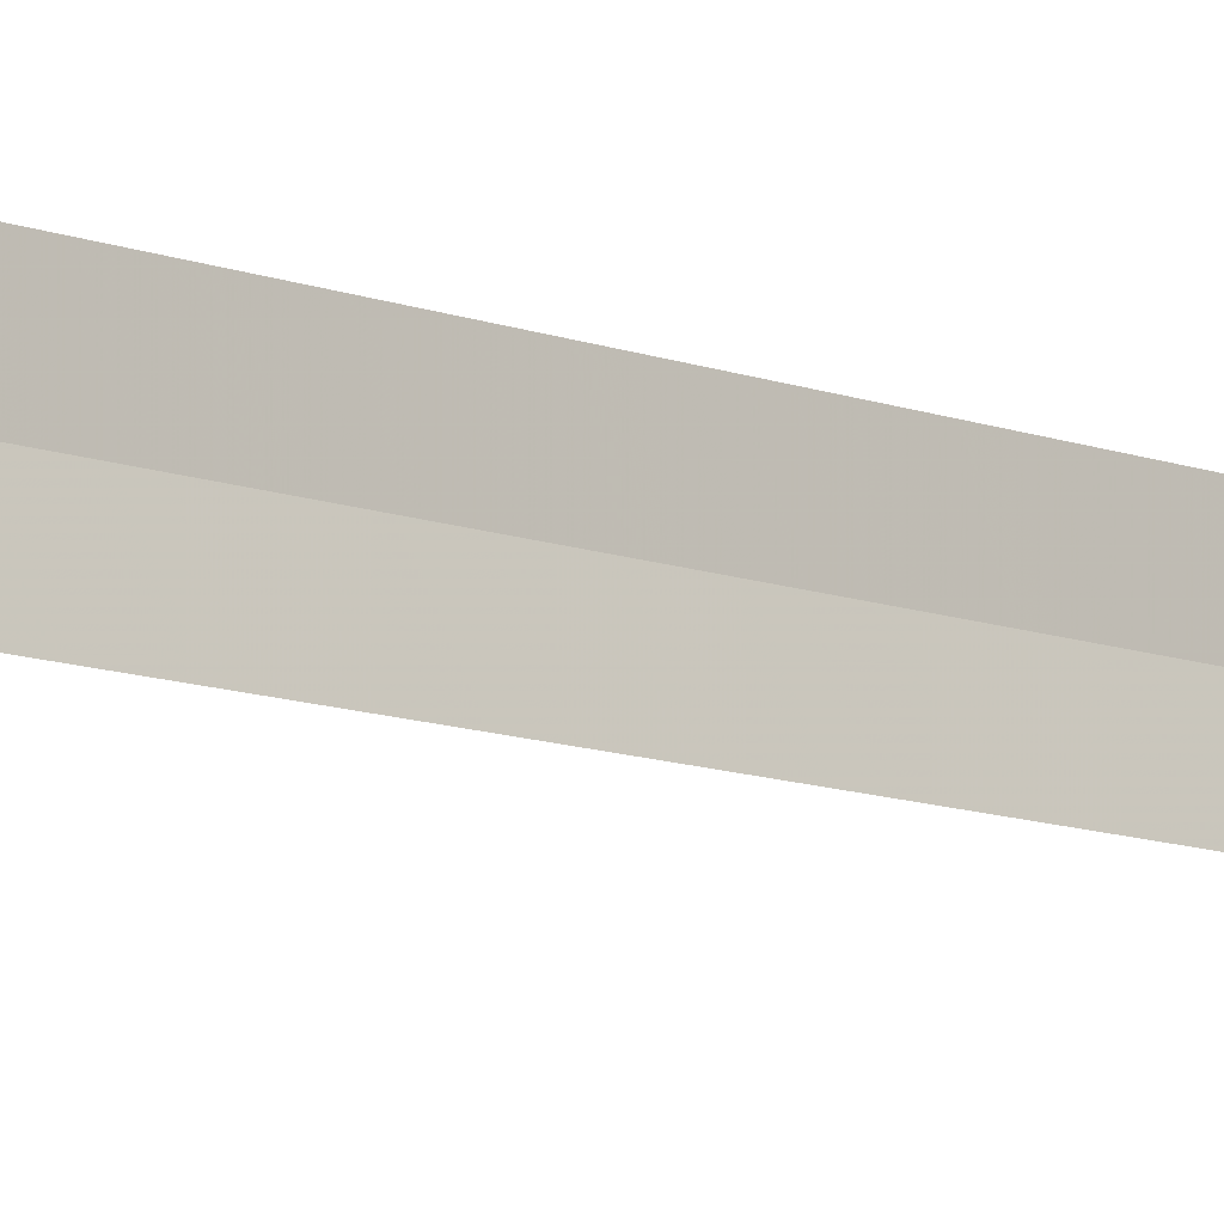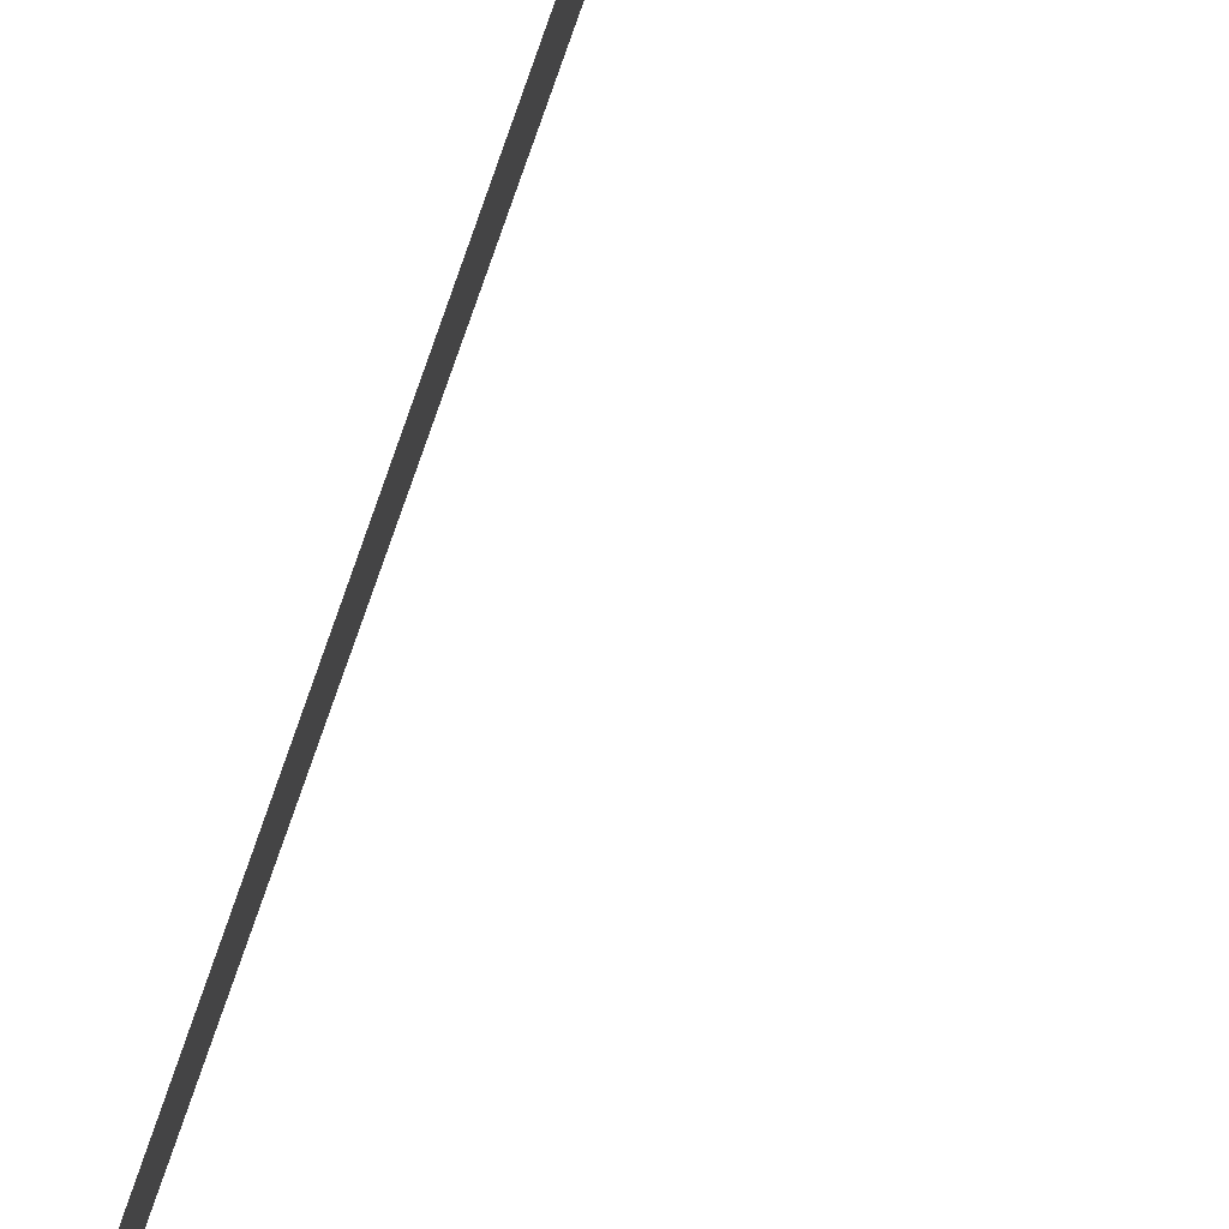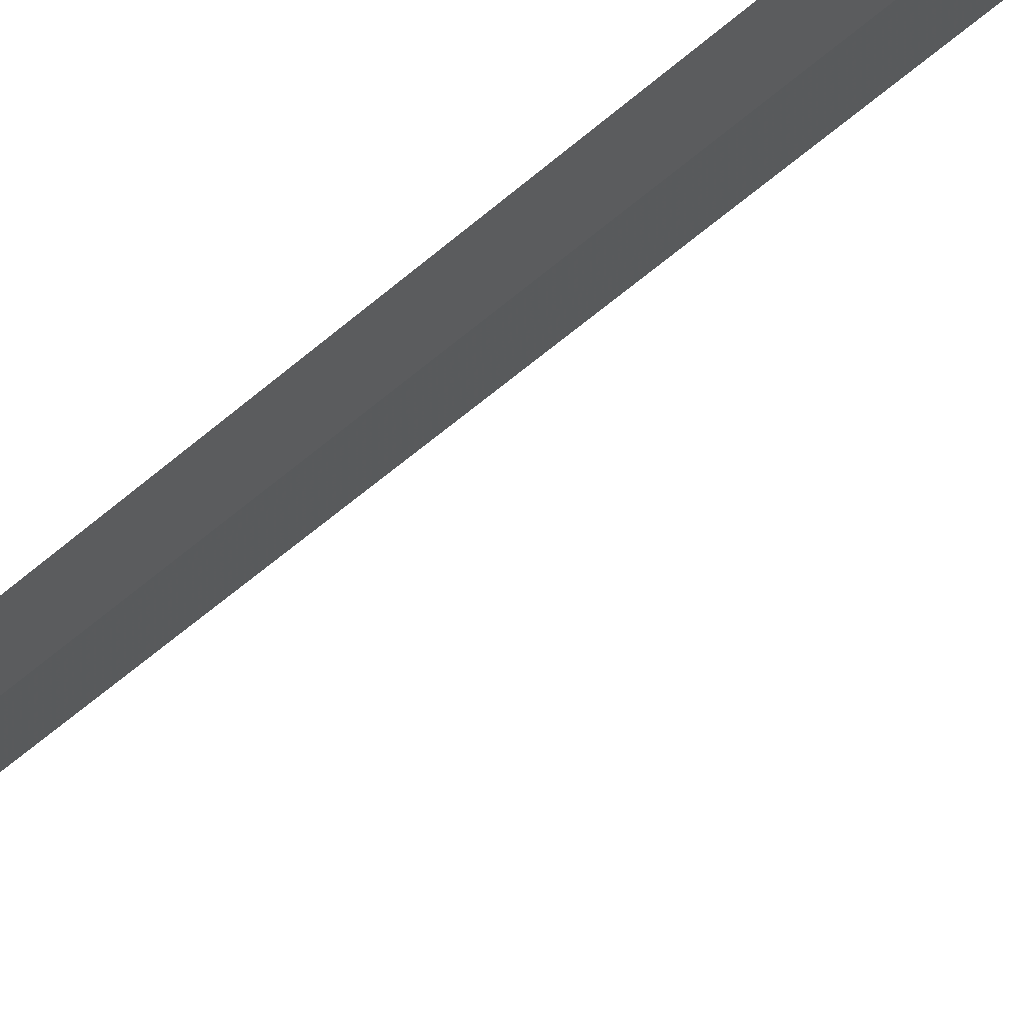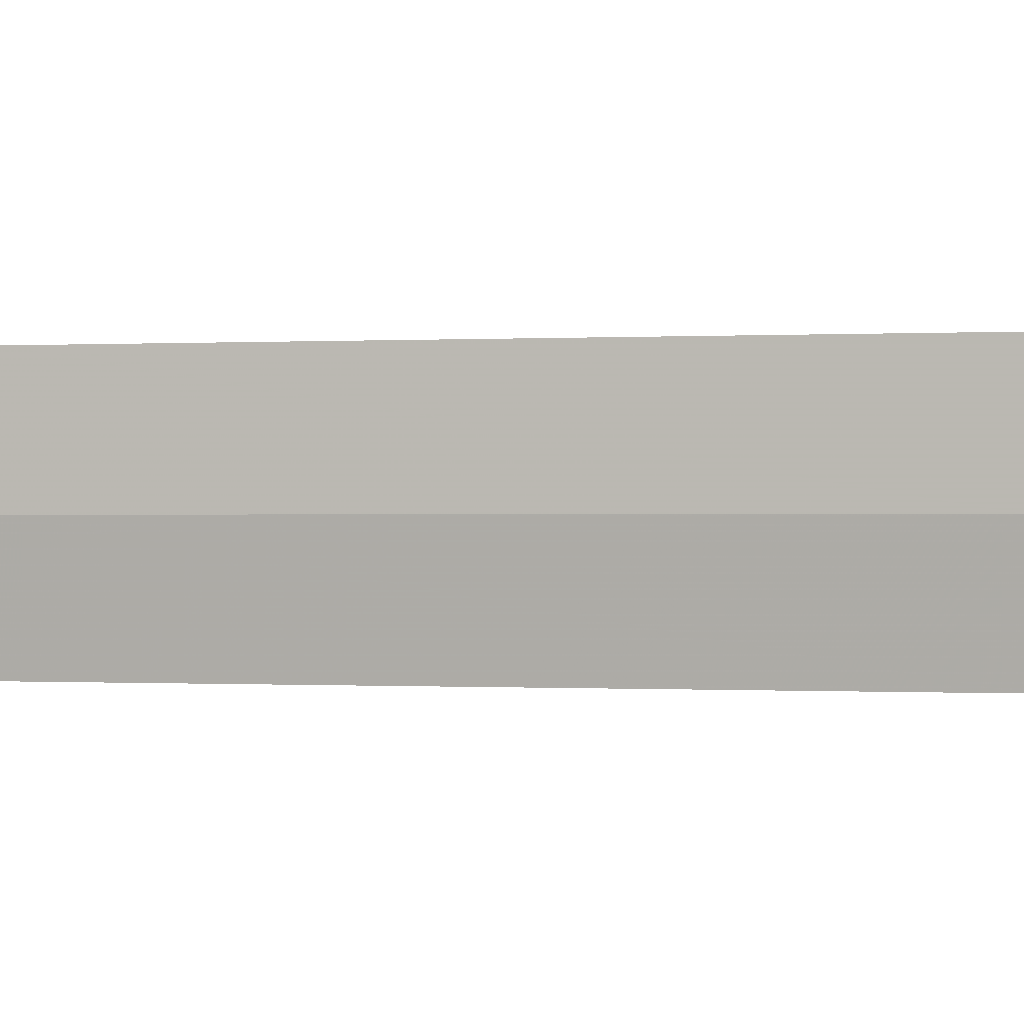
<metadata>
{"format":"obj","ext":"obj","renderer":"f3d","projection":"perspective","resolution":1024,"background":"white","views":[{"elev":-10.0,"azim":-136.5,"up":"+Y"},{"elev":55.5,"azim":16.3,"up":"+Y"},{"elev":48.2,"azim":43.7,"up":"+Y"},{"elev":0.1,"azim":68.8,"up":"+Y"}]}
</metadata>
<code>
v 57.03 196.6 1
v 57.56 196.9 0
v 57.52 196.4 0
v 56.96 196.2 1
v 57.06 197 1
v 57.03 196.6 30
f 1 2 3
f 1 3 4
f 1 5 2
f 1 6 5
f 1 4 6

</code>
